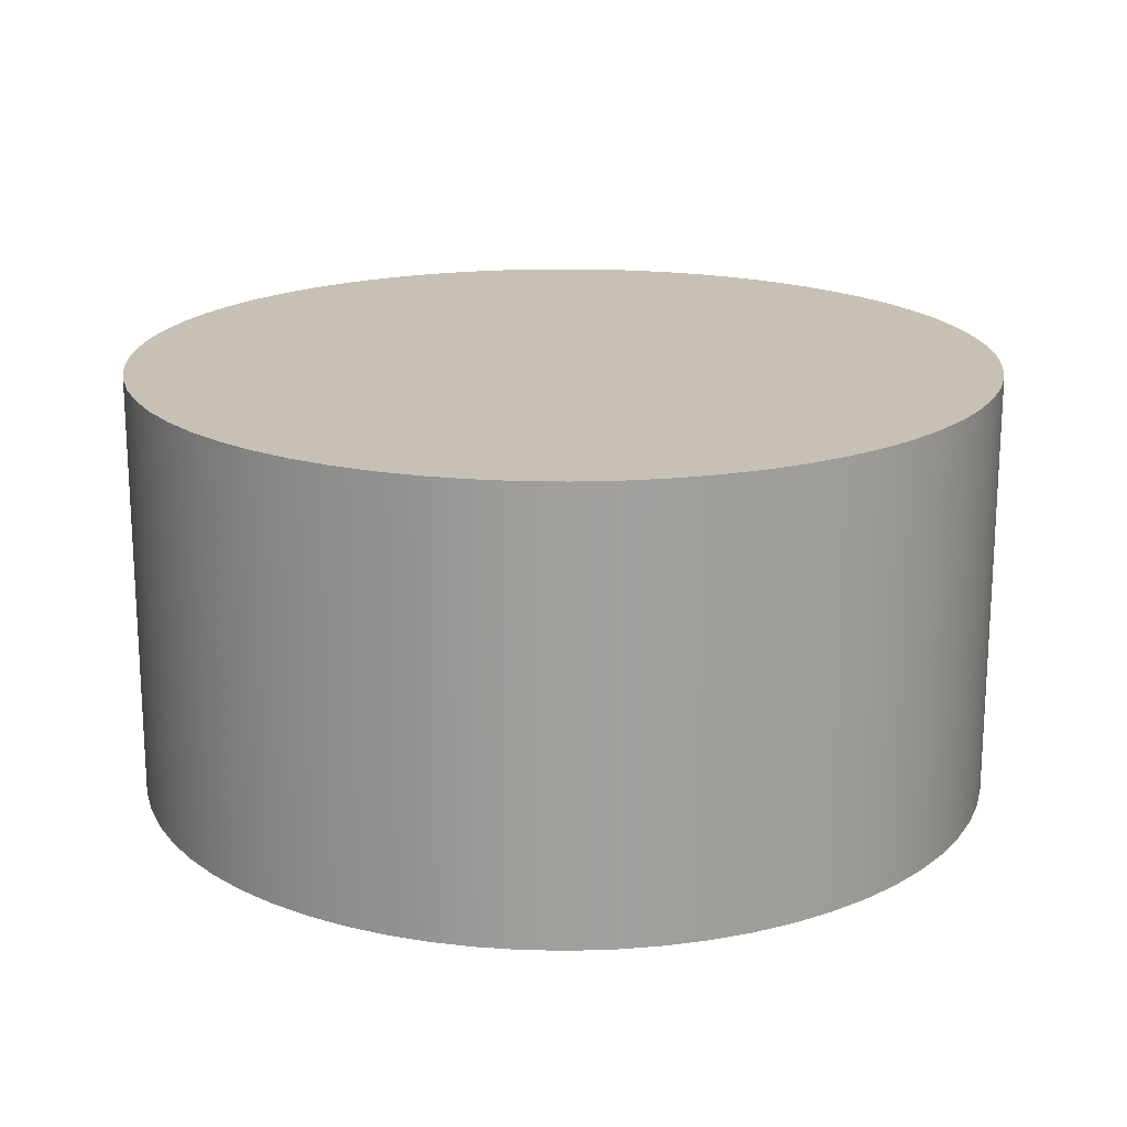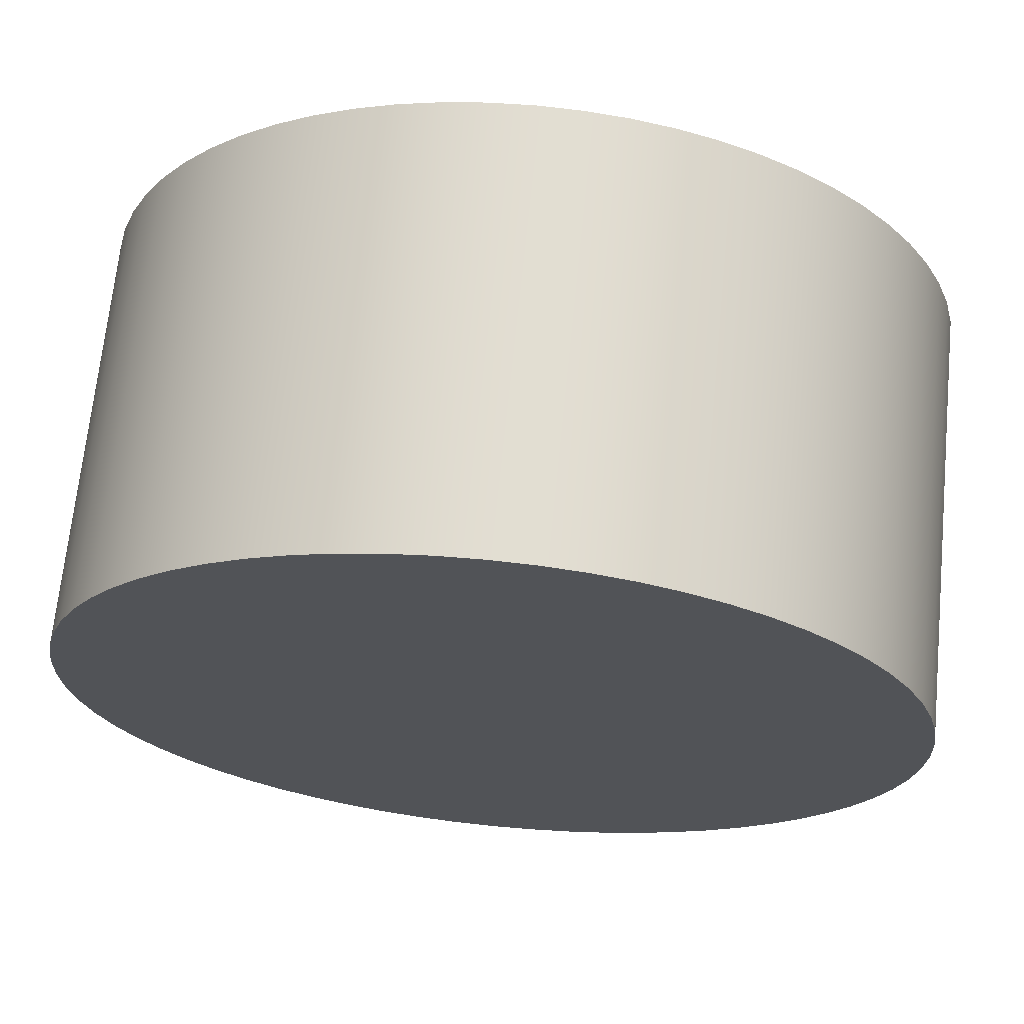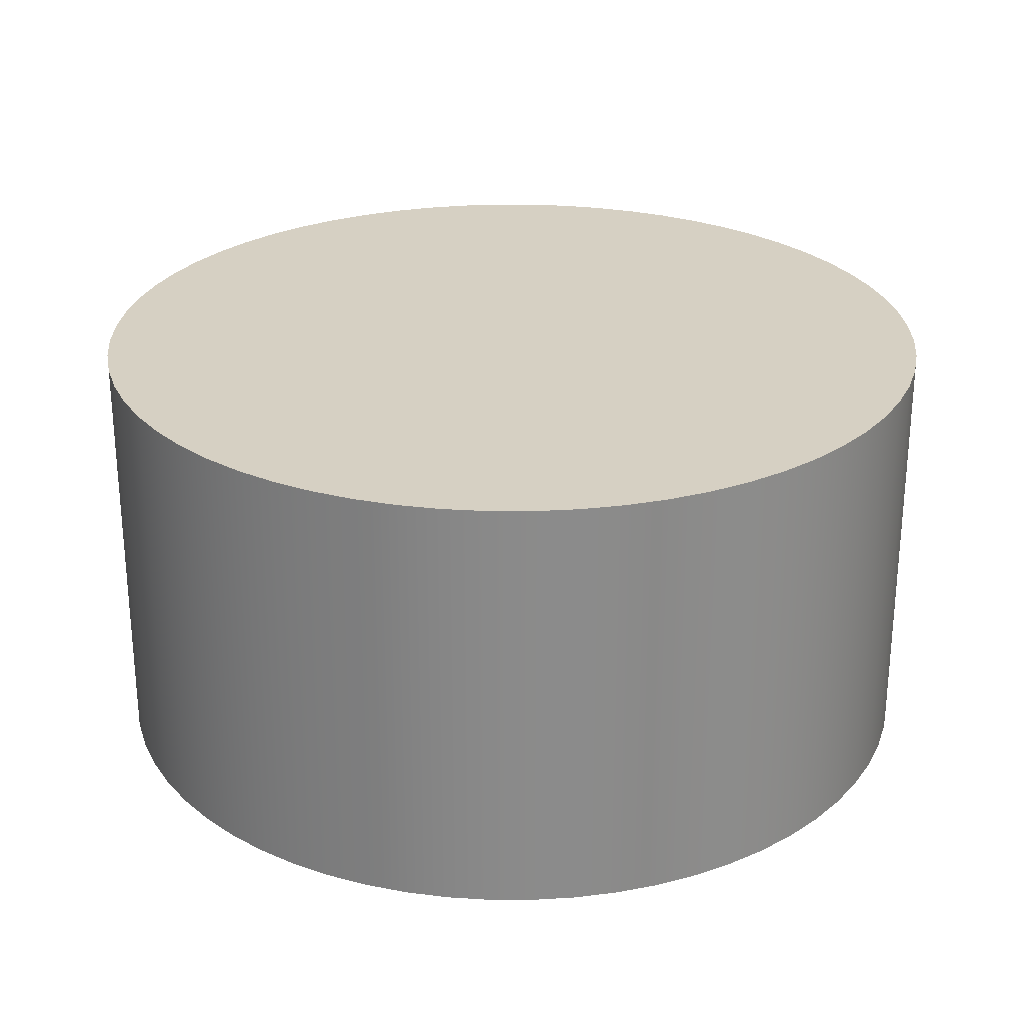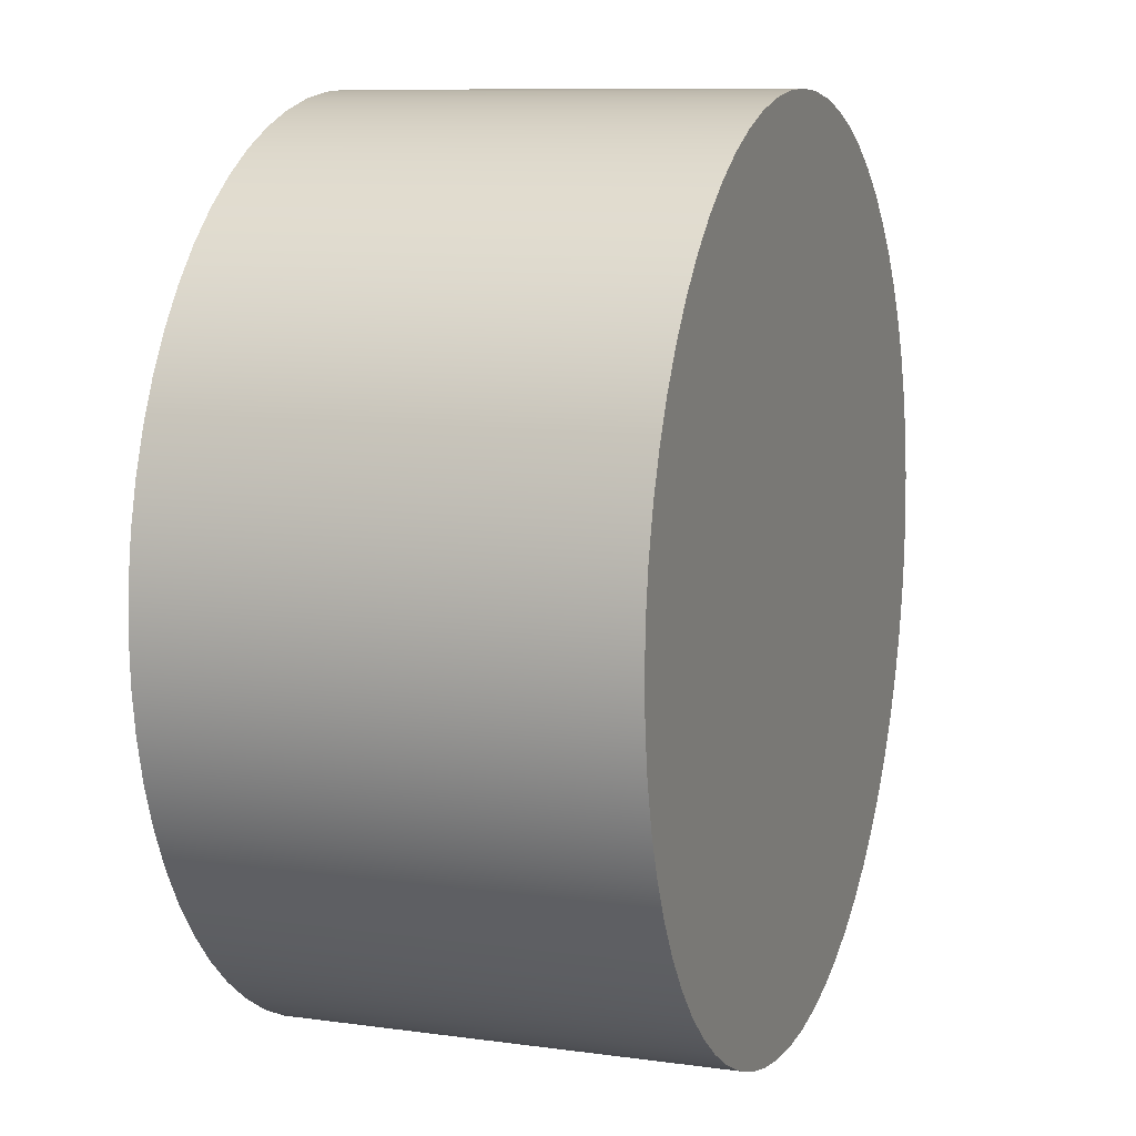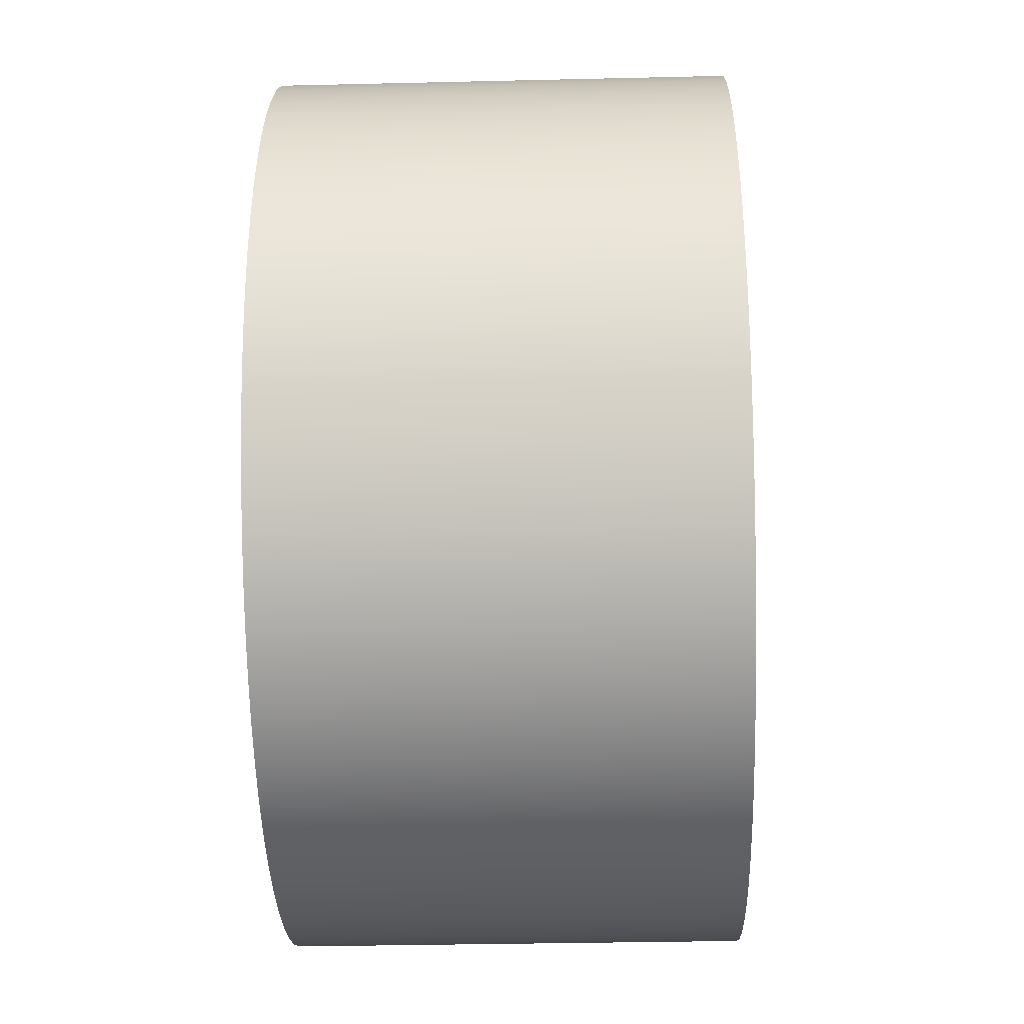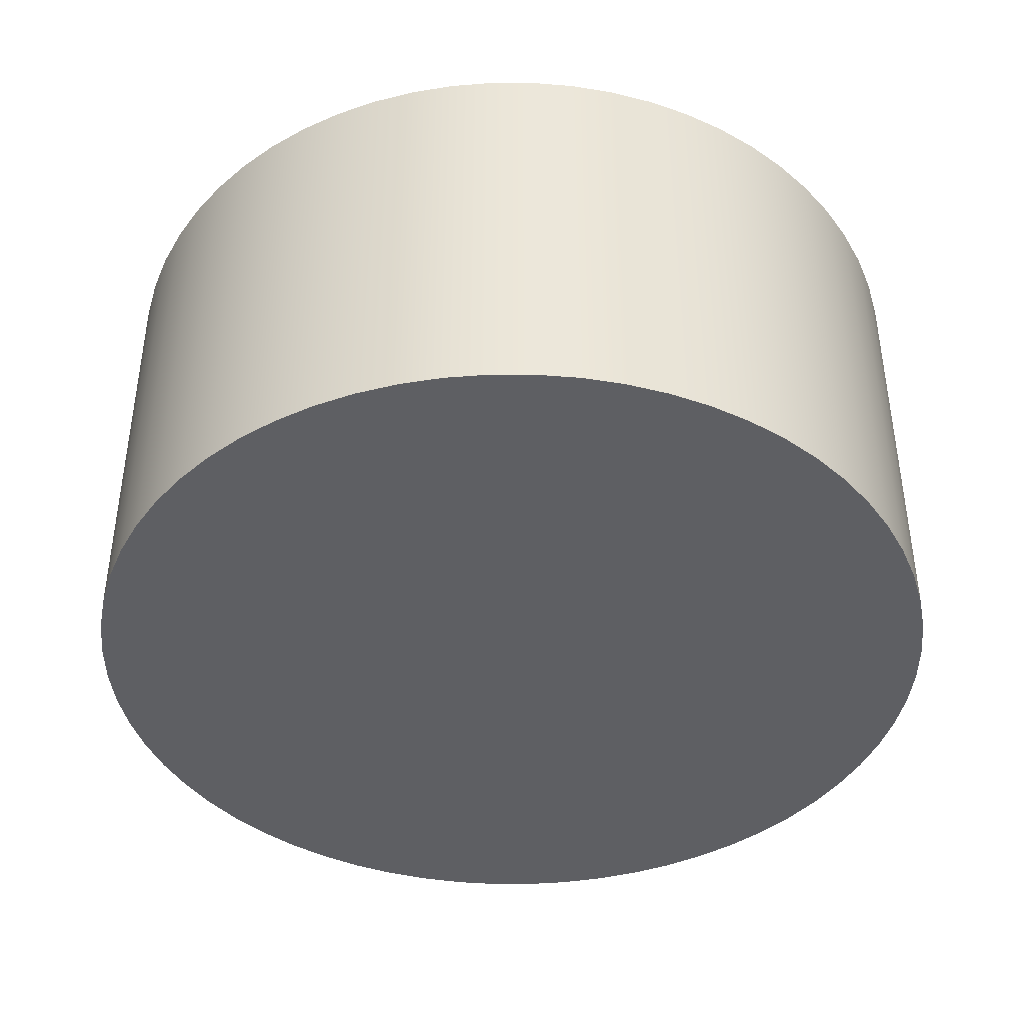
<metadata>
{"format":"obj","ext":"obj","renderer":"f3d","projection":"perspective","resolution":1024,"background":"white","views":[{"elev":18.5,"azim":106.2,"up":"+Y"},{"elev":68.2,"azim":5.7,"up":"+Z"},{"elev":26.5,"azim":59.2,"up":"+Y"},{"elev":9.5,"azim":109.8,"up":"+Z"},{"elev":-32.0,"azim":91.9,"up":"+Z"},{"elev":-41.7,"azim":-42.2,"up":"+Y"}]}
</metadata>
<code>
o HighResCylinder
g Cylinder
v -3.507 -1.634 -1.378
v -3.507 0.3656 -1.378
v -3.498 -1.634 -1.182
v -3.498 0.3656 -1.182
v -3.469 -1.634 -0.9878
v -3.469 0.3656 -0.9878
v -3.421 -1.634 -0.7974
v -3.421 0.3656 -0.7974
v -3.355 -1.634 -0.6126
v -3.355 0.3656 -0.6126
v -3.271 -1.634 -0.4352
v -3.271 0.3656 -0.4352
v -3.17 -1.634 -0.2669
v -3.17 0.3656 -0.2669
v -3.053 -1.634 -0.1092
v -3.053 0.3656 -0.1092
v -2.921 -1.634 0.0362
v -2.921 0.3656 0.0362
v -2.776 -1.634 0.168
v -2.776 0.3656 0.168
v -2.618 -1.634 0.2849
v -2.618 0.3656 0.2849
v -2.45 -1.634 0.3858
v -2.45 0.3656 0.3858
v -2.273 -1.634 0.4697
v -2.273 0.3656 0.4697
v -2.088 -1.634 0.5359
v -2.088 0.3656 0.5359
v -1.897 -1.634 0.5836
v -1.897 0.3656 0.5836
v -1.703 -1.634 0.6124
v -1.703 0.3656 0.6124
v -1.507 -1.634 0.622
v -1.507 0.3656 0.622
v -1.311 -1.634 0.6124
v -1.311 0.3656 0.6124
v -1.117 -1.634 0.5836
v -1.117 0.3656 0.5836
v -0.9267 -1.634 0.5359
v -0.9267 0.3656 0.5359
v -0.7419 -1.634 0.4697
v -0.7419 0.3656 0.4697
v -0.5644 -1.634 0.3858
v -0.5644 0.3656 0.3858
v -0.3961 -1.634 0.2849
v -0.3961 0.3656 0.2849
v -0.2385 -1.634 0.168
v -0.2385 0.3656 0.168
v -0.09303 -1.634 0.0362
v -0.09303 0.3656 0.0362
v 0.03878 -1.634 -0.1092
v 0.03878 0.3656 -0.1092
v 0.1557 -1.634 -0.2669
v 0.1557 0.3656 -0.2669
v 0.2566 -1.634 -0.4352
v 0.2566 0.3656 -0.4352
v 0.3405 -1.634 -0.6126
v 0.3405 0.3656 -0.6126
v 0.4066 -1.634 -0.7974
v 0.4066 0.3656 -0.7974
v 0.4543 -1.634 -0.9878
v 0.4543 0.3656 -0.9878
v 0.4831 -1.634 -1.182
v 0.4831 0.3656 -1.182
v 0.4928 -1.634 -1.378
v 0.4928 0.3656 -1.378
v 0.4831 -1.634 -1.574
v 0.4831 0.3656 -1.574
v 0.4543 -1.634 -1.768
v 0.4543 0.3656 -1.768
v 0.4066 -1.634 -1.959
v 0.4066 0.3656 -1.959
v 0.3405 -1.634 -2.143
v 0.3405 0.3656 -2.143
v 0.2566 -1.634 -2.321
v 0.2566 0.3656 -2.321
v 0.1557 -1.634 -2.489
v 0.1557 0.3656 -2.489
v 0.03878 -1.634 -2.647
v 0.03878 0.3656 -2.647
v -0.09303 -1.634 -2.792
v -0.09303 0.3656 -2.792
v -0.2385 -1.634 -2.924
v -0.2385 0.3656 -2.924
v -0.3961 -1.634 -3.041
v -0.3961 0.3656 -3.041
v -0.5644 -1.634 -3.142
v -0.5644 0.3656 -3.142
v -0.7419 -1.634 -3.226
v -0.7419 0.3656 -3.226
v -0.9267 -1.634 -3.292
v -0.9267 0.3656 -3.292
v -1.117 -1.634 -3.34
v -1.117 0.3656 -3.34
v -1.311 -1.634 -3.368
v -1.311 0.3656 -3.368
v -1.507 -1.634 -3.378
v -1.507 0.3656 -3.378
v -1.703 -1.634 -3.368
v -1.703 0.3656 -3.368
v -1.897 -1.634 -3.34
v -1.897 0.3656 -3.34
v -2.088 -1.634 -3.292
v -2.088 0.3656 -3.292
v -2.273 -1.634 -3.226
v -2.273 0.3656 -3.226
v -2.45 -1.634 -3.142
v -2.45 0.3656 -3.142
v -2.618 -1.634 -3.041
v -2.618 0.3656 -3.041
v -2.776 -1.634 -2.924
v -2.776 0.3656 -2.924
v -2.921 -1.634 -2.792
v -2.921 0.3656 -2.792
v -3.053 -1.634 -2.647
v -3.053 0.3656 -2.647
v -3.17 -1.634 -2.489
v -3.17 0.3656 -2.489
v -3.271 -1.634 -2.321
v -3.271 0.3656 -2.321
v -3.355 -1.634 -2.143
v -3.355 0.3656 -2.143
v -3.421 -1.634 -1.959
v -3.421 0.3656 -1.959
v -3.469 -1.634 -1.768
v -3.469 0.3656 -1.768
v -3.498 -1.634 -1.574
v -3.498 0.3656 -1.574
v -1.507 -1.634 -1.378
v -1.507 0.3656 -1.378
f 1 129 3
f 3 129 5
f 5 129 7
f 7 129 9
f 9 129 11
f 11 129 13
f 13 129 15
f 15 129 17
f 17 129 19
f 19 129 21
f 21 129 23
f 23 129 25
f 25 129 27
f 27 129 29
f 29 129 31
f 31 129 33
f 33 129 35
f 35 129 37
f 37 129 39
f 39 129 41
f 41 129 43
f 43 129 45
f 45 129 47
f 47 129 49
f 49 129 51
f 51 129 53
f 53 129 55
f 55 129 57
f 57 129 59
f 59 129 61
f 61 129 63
f 63 129 65
f 65 129 67
f 67 129 69
f 69 129 71
f 71 129 73
f 73 129 75
f 75 129 77
f 77 129 79
f 79 129 81
f 81 129 83
f 83 129 85
f 85 129 87
f 87 129 89
f 89 129 91
f 91 129 93
f 93 129 95
f 95 129 97
f 97 129 99
f 99 129 101
f 101 129 103
f 103 129 105
f 105 129 107
f 107 129 109
f 109 129 111
f 111 129 113
f 113 129 115
f 115 129 117
f 117 129 119
f 119 129 121
f 121 129 123
f 123 129 125
f 125 129 127
f 127 129 1
f 4 130 2
f 6 130 4
f 8 130 6
f 10 130 8
f 12 130 10
f 14 130 12
f 16 130 14
f 18 130 16
f 20 130 18
f 22 130 20
f 24 130 22
f 26 130 24
f 28 130 26
f 30 130 28
f 32 130 30
f 34 130 32
f 36 130 34
f 38 130 36
f 40 130 38
f 42 130 40
f 44 130 42
f 46 130 44
f 48 130 46
f 50 130 48
f 52 130 50
f 54 130 52
f 56 130 54
f 58 130 56
f 60 130 58
f 62 130 60
f 64 130 62
f 66 130 64
f 68 130 66
f 70 130 68
f 72 130 70
f 74 130 72
f 76 130 74
f 78 130 76
f 80 130 78
f 82 130 80
f 84 130 82
f 86 130 84
f 88 130 86
f 90 130 88
f 92 130 90
f 94 130 92
f 96 130 94
f 98 130 96
f 100 130 98
f 102 130 100
f 104 130 102
f 106 130 104
f 108 130 106
f 110 130 108
f 112 130 110
f 114 130 112
f 116 130 114
f 118 130 116
f 120 130 118
f 122 130 120
f 124 130 122
f 126 130 124
f 128 130 126
f 2 130 128
f 4 2 1
f 1 3 4
f 6 4 3
f 3 5 6
f 8 6 5
f 5 7 8
f 10 8 7
f 7 9 10
f 12 10 9
f 9 11 12
f 14 12 11
f 11 13 14
f 16 14 13
f 13 15 16
f 18 16 15
f 15 17 18
f 20 18 17
f 17 19 20
f 22 20 19
f 19 21 22
f 24 22 21
f 21 23 24
f 26 24 23
f 23 25 26
f 28 26 25
f 25 27 28
f 30 28 27
f 27 29 30
f 32 30 29
f 29 31 32
f 34 32 31
f 31 33 34
f 36 34 33
f 33 35 36
f 38 36 35
f 35 37 38
f 40 38 37
f 37 39 40
f 42 40 39
f 39 41 42
f 44 42 41
f 41 43 44
f 46 44 43
f 43 45 46
f 48 46 45
f 45 47 48
f 50 48 47
f 47 49 50
f 52 50 49
f 49 51 52
f 54 52 51
f 51 53 54
f 56 54 53
f 53 55 56
f 58 56 55
f 55 57 58
f 60 58 57
f 57 59 60
f 62 60 59
f 59 61 62
f 64 62 61
f 61 63 64
f 66 64 63
f 63 65 66
f 68 66 65
f 65 67 68
f 70 68 67
f 67 69 70
f 72 70 69
f 69 71 72
f 74 72 71
f 71 73 74
f 76 74 73
f 73 75 76
f 78 76 75
f 75 77 78
f 80 78 77
f 77 79 80
f 82 80 79
f 79 81 82
f 84 82 81
f 81 83 84
f 86 84 83
f 83 85 86
f 88 86 85
f 85 87 88
f 90 88 87
f 87 89 90
f 92 90 89
f 89 91 92
f 94 92 91
f 91 93 94
f 96 94 93
f 93 95 96
f 98 96 95
f 95 97 98
f 100 98 97
f 97 99 100
f 102 100 99
f 99 101 102
f 104 102 101
f 101 103 104
f 106 104 103
f 103 105 106
f 108 106 105
f 105 107 108
f 110 108 107
f 107 109 110
f 112 110 109
f 109 111 112
f 114 112 111
f 111 113 114
f 116 114 113
f 113 115 116
f 118 116 115
f 115 117 118
f 120 118 117
f 117 119 120
f 122 120 119
f 119 121 122
f 124 122 121
f 121 123 124
f 126 124 123
f 123 125 126
f 128 126 125
f 125 127 128
f 2 128 127
f 127 1 2

</code>
